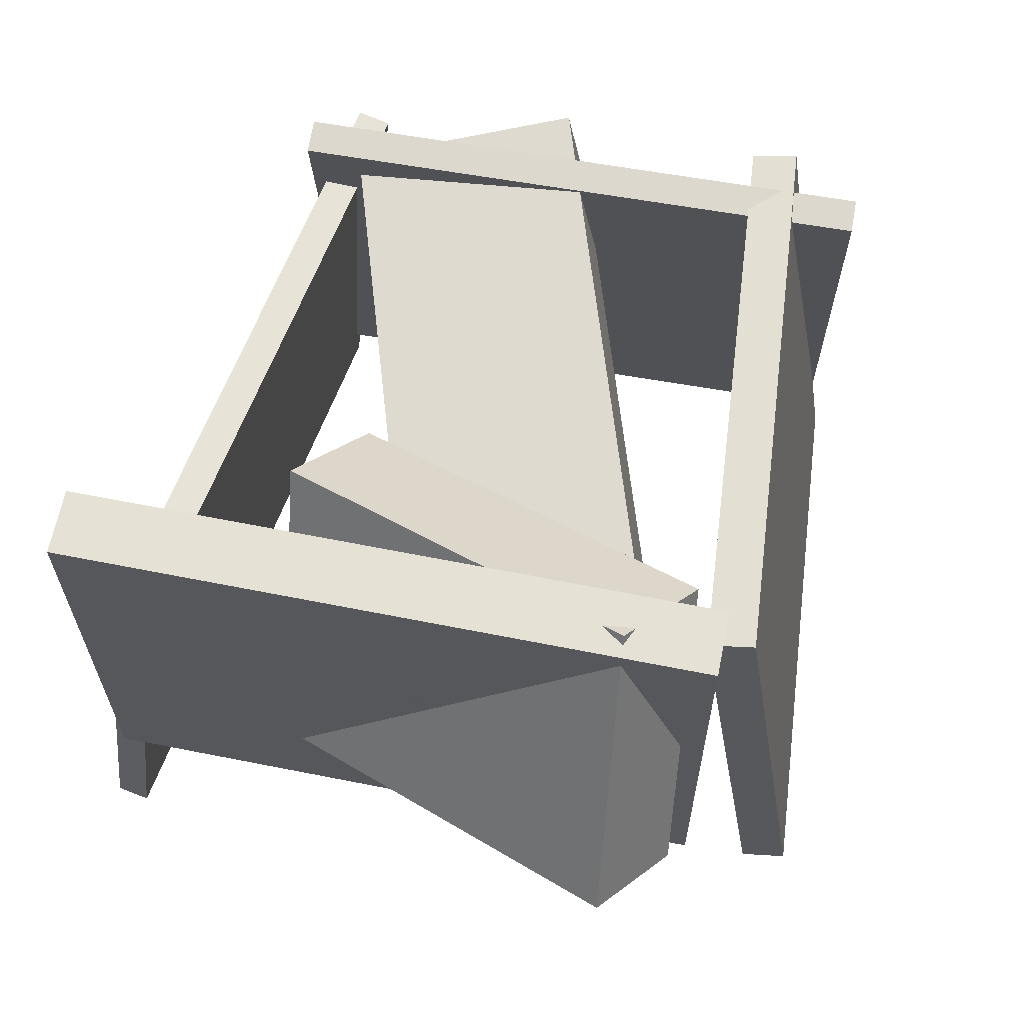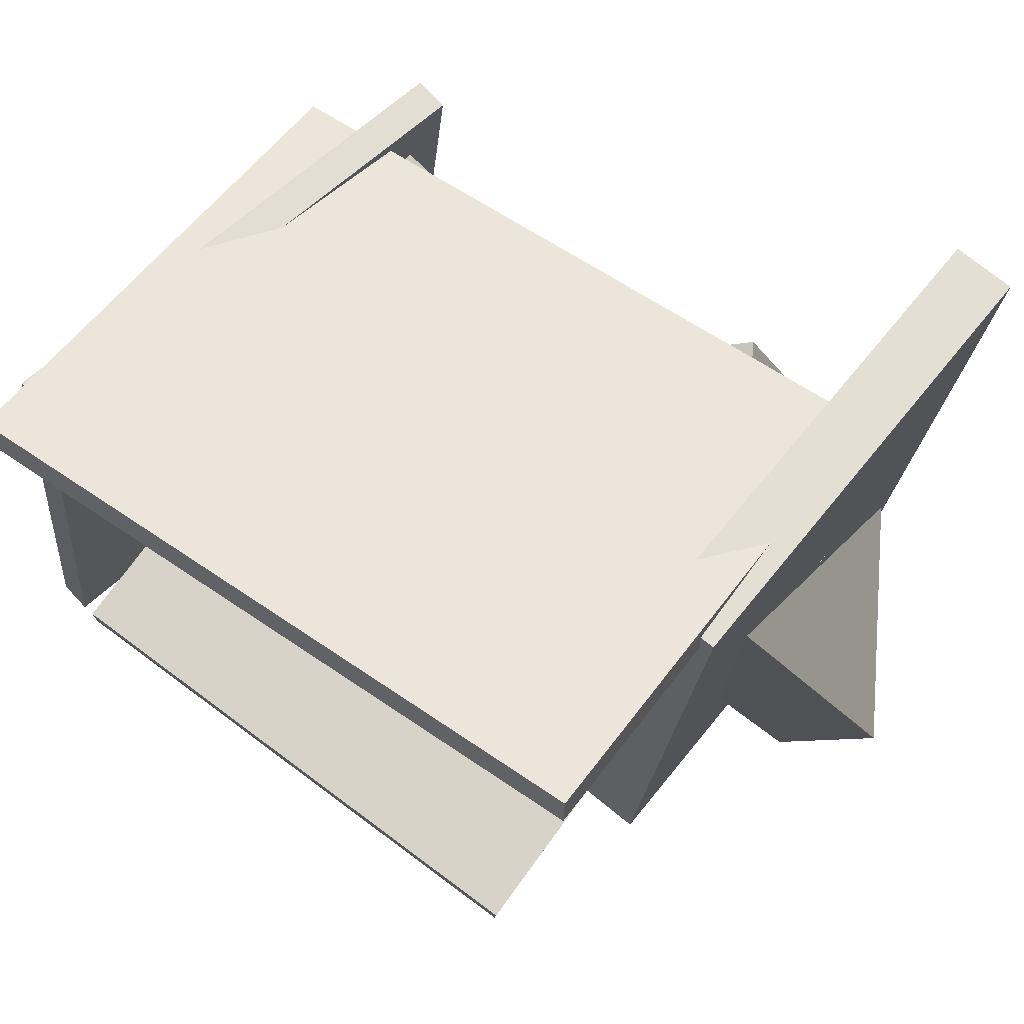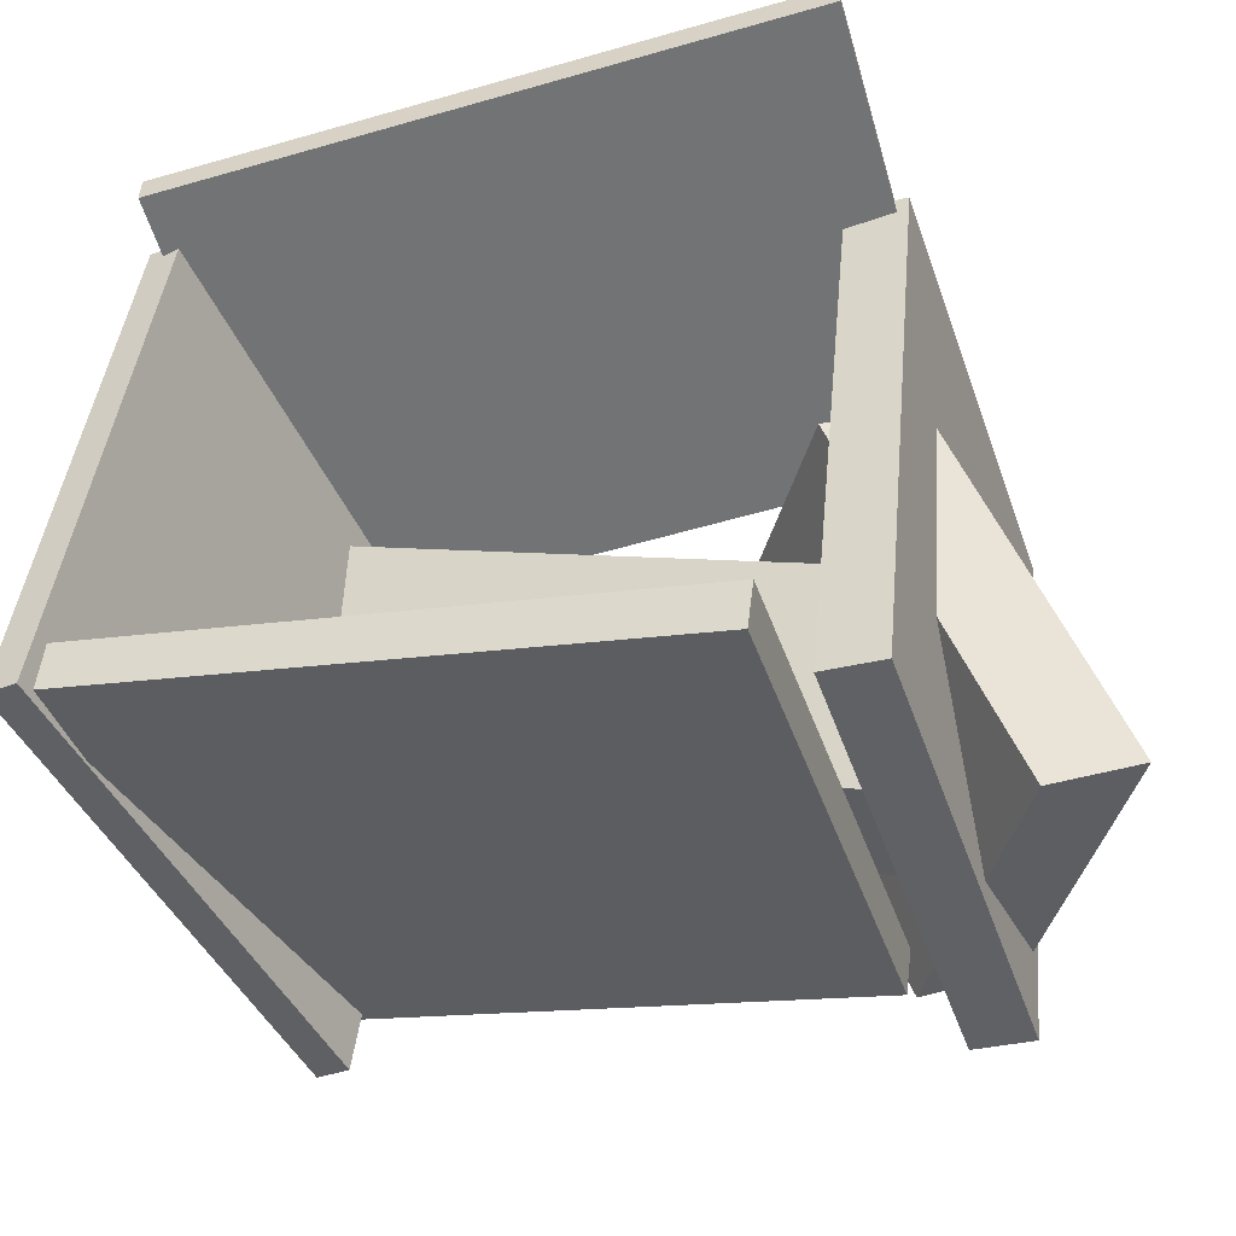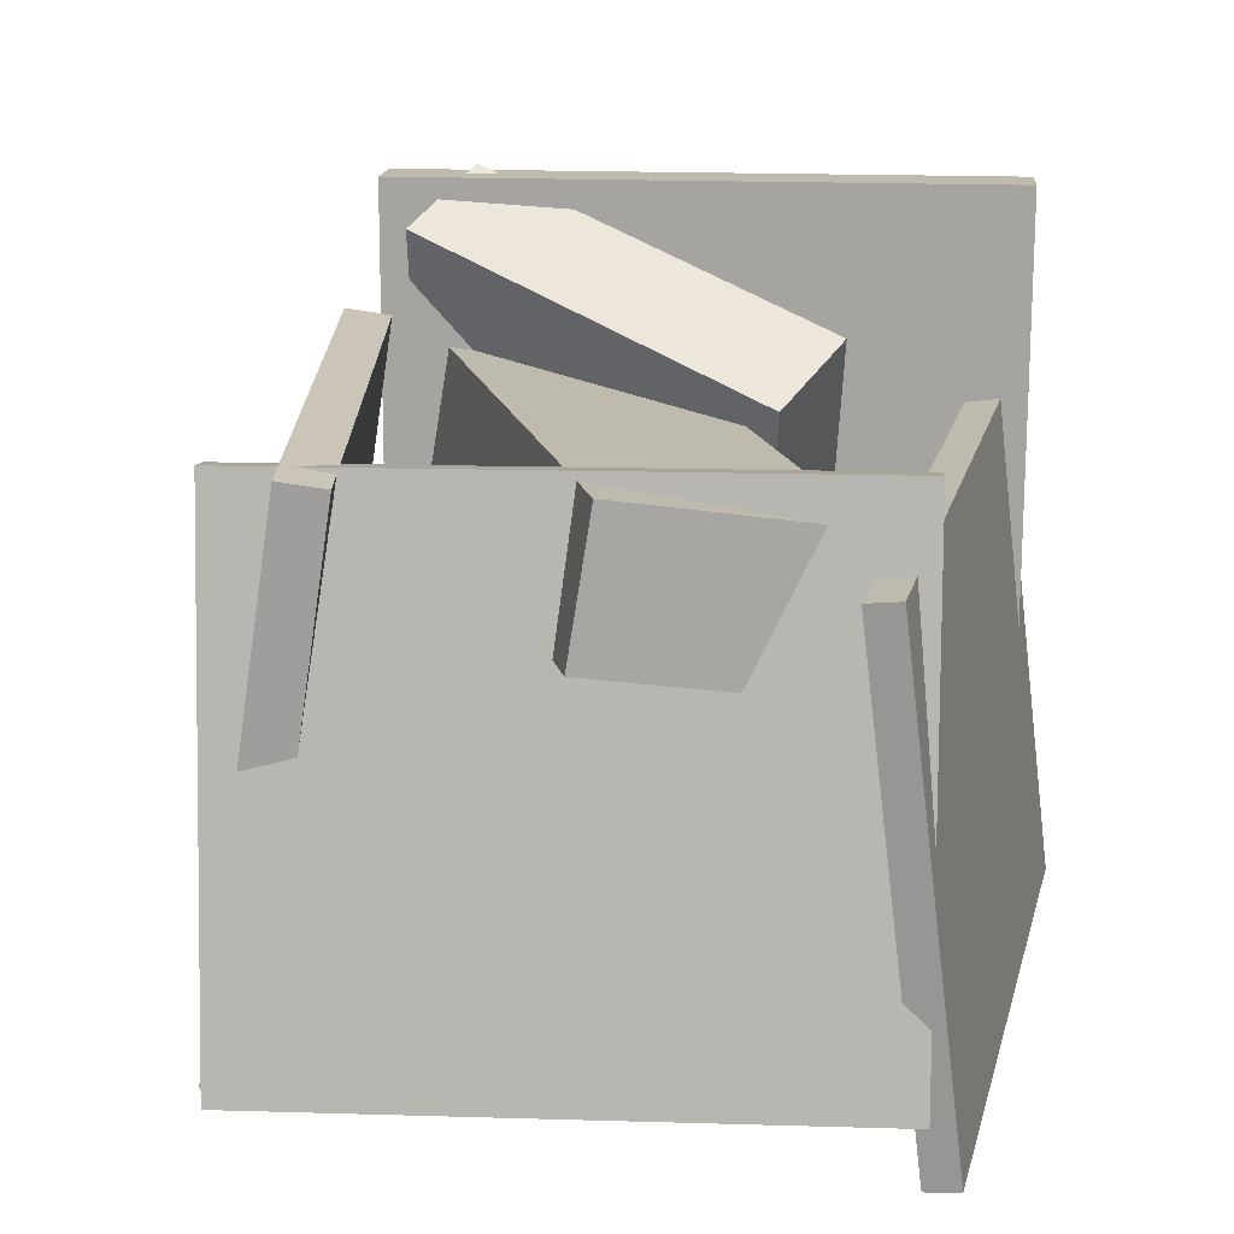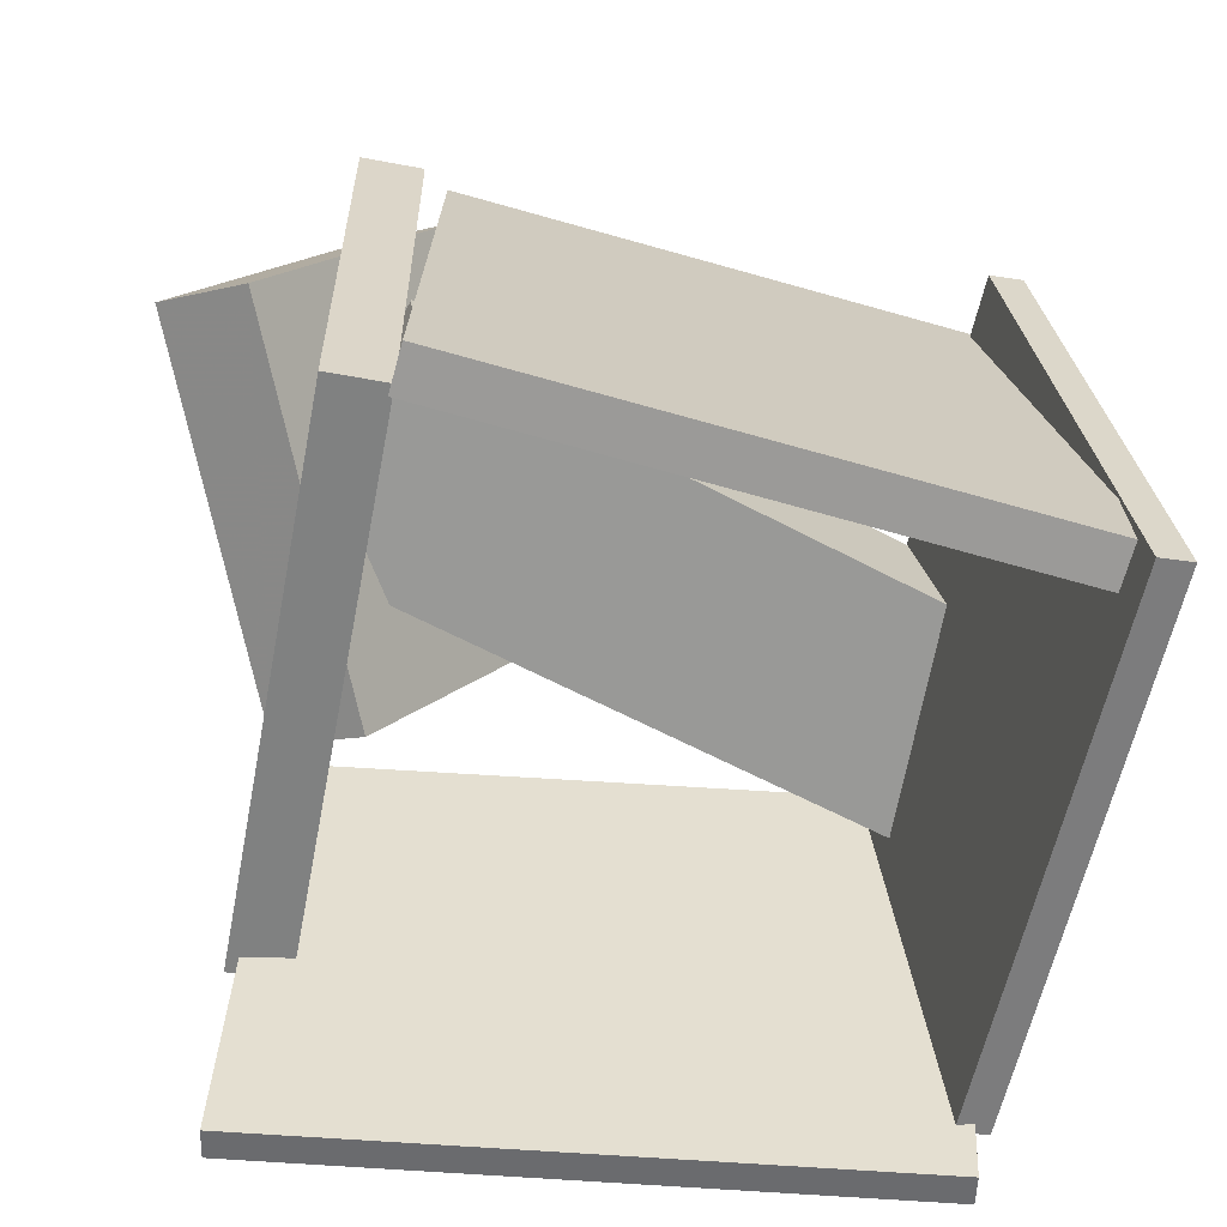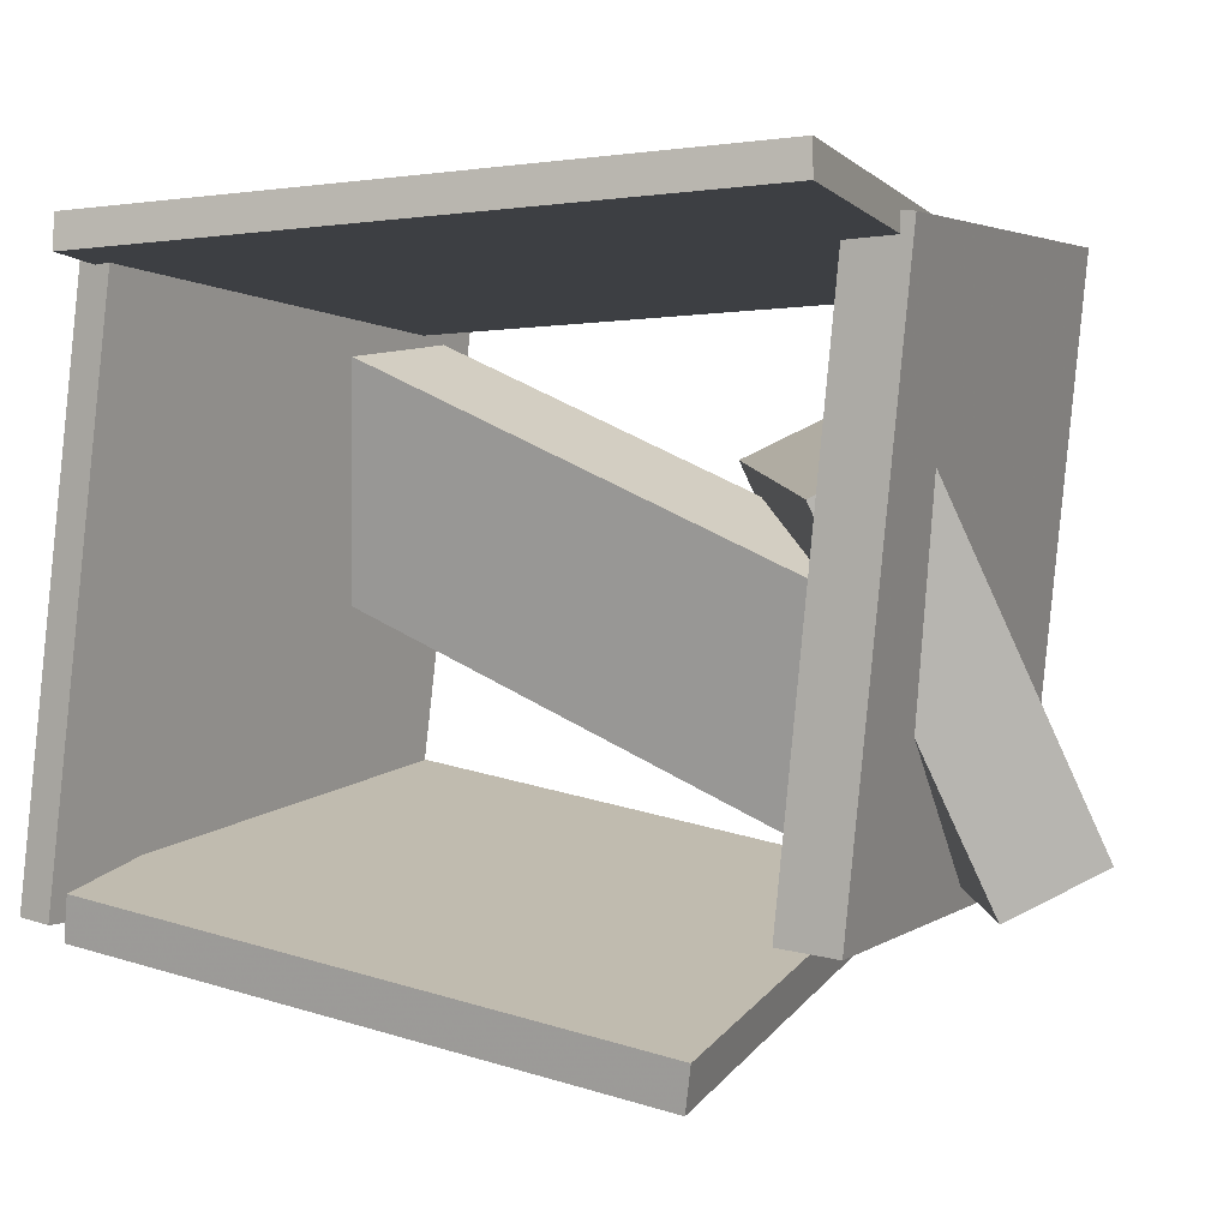
<metadata>
{"format":"obj","ext":"obj","renderer":"f3d","projection":"perspective","resolution":1024,"background":"white","views":[{"elev":64.0,"azim":107.1,"up":"+Y"},{"elev":64.2,"azim":38.3,"up":"+Z"},{"elev":-48.5,"azim":18.8,"up":"+Z"},{"elev":15.9,"azim":-79.5,"up":"+Y"},{"elev":-60.2,"azim":174.8,"up":"+Y"},{"elev":3.1,"azim":25.4,"up":"+Z"}]}
</metadata>
<code>
v -0.4264 -0.4803 -0.3336
v 0.34 -0.438 -0.4697
v -0.4447 0.2115 -0.2221
v 0.3216 0.2537 -0.3582
v -0.4375 -0.471 -0.3931
v 0.3289 -0.4288 -0.5292
v -0.4558 0.2208 -0.2817
v 0.3105 0.263 -0.4177
f 1.0 7.0 5.0
f 1.0 3.0 7.0
f 1.0 4.0 3.0
f 1.0 2.0 4.0
f 3.0 8.0 7.0
f 3.0 4.0 8.0
f 5.0 7.0 8.0
f 5.0 8.0 6.0
f 1.0 5.0 6.0
f 1.0 6.0 2.0
f 2.0 6.0 8.0
f 2.0 8.0 4.0
v -0.4437 0.02537 0.01947
v -0.3222 -0.02496 0.2988
v -0.4314 0.211 0.04757
v -0.3099 0.1607 0.3269
v 0.3327 0.02512 -0.3184
v 0.4543 -0.02521 -0.03911
v 0.345 0.2108 -0.2903
v 0.4666 0.1604 -0.01101
f 9.0 15.0 13.0
f 9.0 11.0 15.0
f 9.0 12.0 11.0
f 9.0 10.0 12.0
f 11.0 16.0 15.0
f 11.0 12.0 16.0
f 13.0 15.0 16.0
f 13.0 16.0 14.0
f 9.0 13.0 14.0
f 9.0 14.0 10.0
f 10.0 14.0 16.0
f 10.0 16.0 12.0
v 0.3422 -0.2192 -0.3799
v 0.4244 -0.2208 0.4418
v 0.3456 0.4258 -0.3789
v 0.4278 0.4242 0.4427
v 0.4262 -0.2196 -0.3883
v 0.5084 -0.2212 0.4334
v 0.4296 0.4254 -0.3873
v 0.5118 0.4237 0.4343
f 17.0 23.0 21.0
f 17.0 19.0 23.0
f 17.0 20.0 19.0
f 17.0 18.0 20.0
f 19.0 24.0 23.0
f 19.0 20.0 24.0
f 21.0 23.0 24.0
f 21.0 24.0 22.0
f 17.0 21.0 22.0
f 17.0 22.0 18.0
f 18.0 22.0 24.0
f 18.0 24.0 20.0
v 0.4715 -0.08499 0.1856
v 0.3548 -0.154 0.12
v 0.6449 0.09387 -0.3111
v 0.5283 0.02483 -0.3767
v 0.2441 0.2574 0.2295
v 0.1275 0.1884 0.1639
v 0.4176 0.4363 -0.2672
v 0.301 0.3673 -0.3328
f 25.0 31.0 29.0
f 25.0 27.0 31.0
f 25.0 28.0 27.0
f 25.0 26.0 28.0
f 27.0 32.0 31.0
f 27.0 28.0 32.0
f 29.0 31.0 32.0
f 29.0 32.0 30.0
f 25.0 29.0 30.0
f 25.0 30.0 26.0
f 26.0 30.0 32.0
f 26.0 32.0 28.0
v -0.412 0.1096 0.3189
v -0.385 -0.5502 0.3956
v -0.4146 0.1147 0.3636
v -0.3876 -0.5451 0.4404
v 0.4754 0.1513 0.3656
v 0.5023 -0.5086 0.4424
v 0.4728 0.1564 0.4104
v 0.4997 -0.5035 0.4871
f 33.0 39.0 37.0
f 33.0 35.0 39.0
f 33.0 36.0 35.0
f 33.0 34.0 36.0
f 35.0 40.0 39.0
f 35.0 36.0 40.0
f 37.0 39.0 40.0
f 37.0 40.0 38.0
f 33.0 37.0 38.0
f 33.0 38.0 34.0
f 34.0 38.0 40.0
f 34.0 40.0 36.0
v -0.4098 -0.4637 0.4039
v -0.3646 -0.4704 0.3983
v -0.3104 0.2213 0.3919
v -0.2652 0.2147 0.3863
v -0.5054 -0.4634 -0.3683
v -0.4602 -0.47 -0.3739
v -0.406 0.2217 -0.3803
v -0.3608 0.215 -0.3859
f 41.0 47.0 45.0
f 41.0 43.0 47.0
f 41.0 44.0 43.0
f 41.0 42.0 44.0
f 43.0 48.0 47.0
f 43.0 44.0 48.0
f 45.0 47.0 48.0
f 45.0 48.0 46.0
f 41.0 45.0 46.0
f 41.0 46.0 42.0
f 42.0 46.0 48.0
f 42.0 48.0 44.0

</code>
